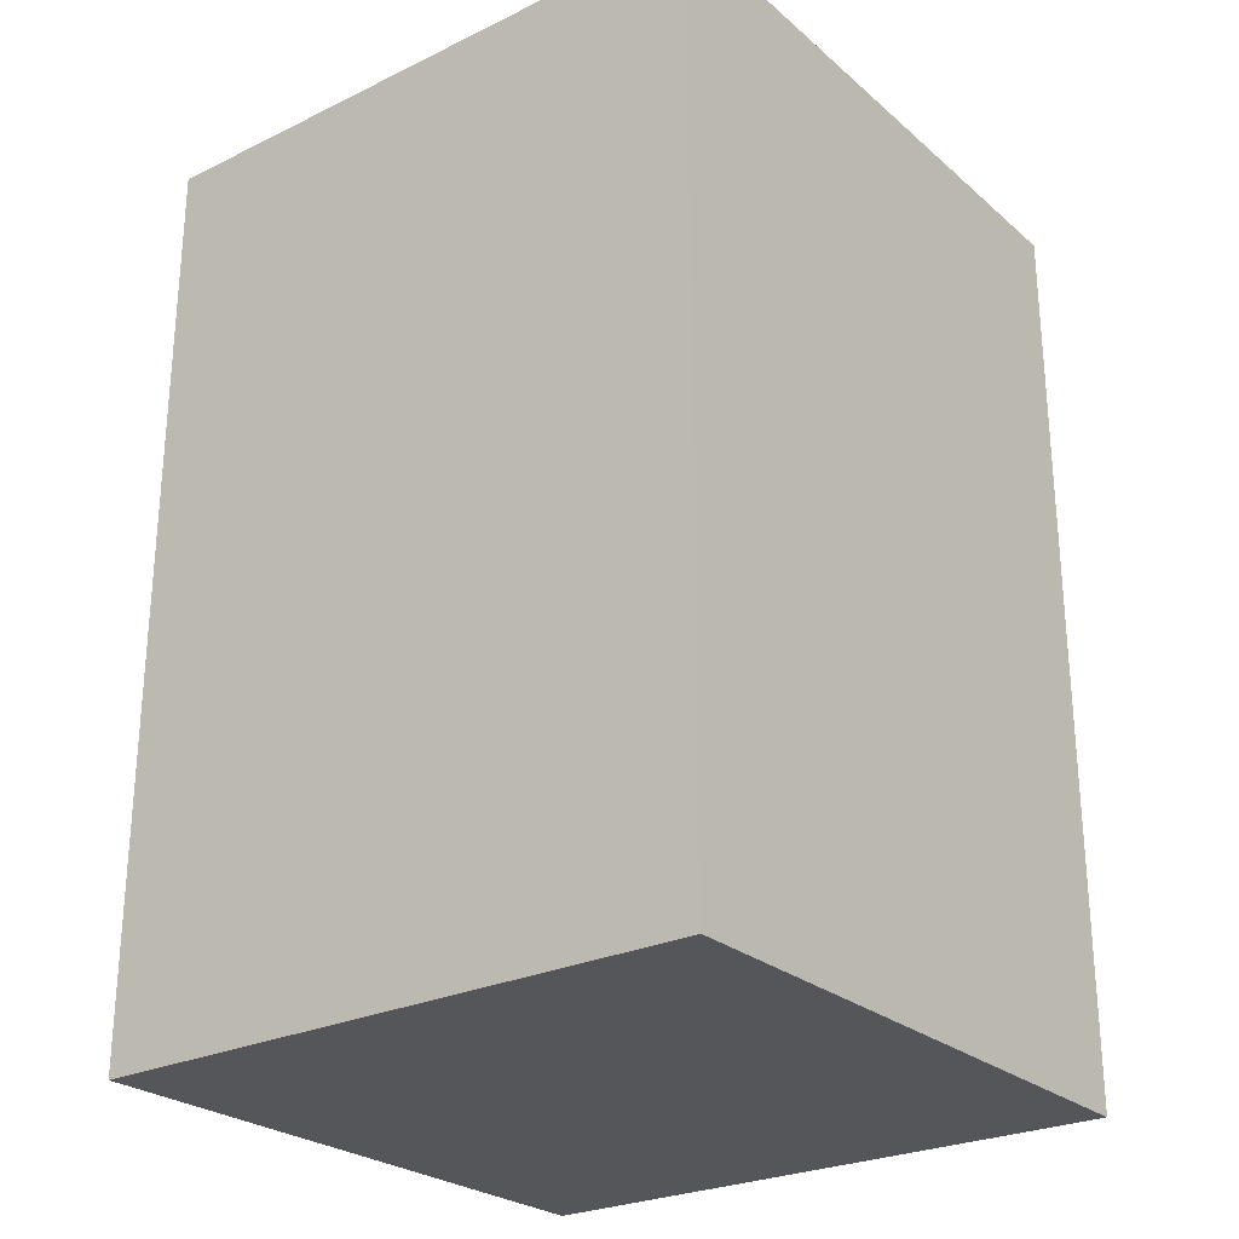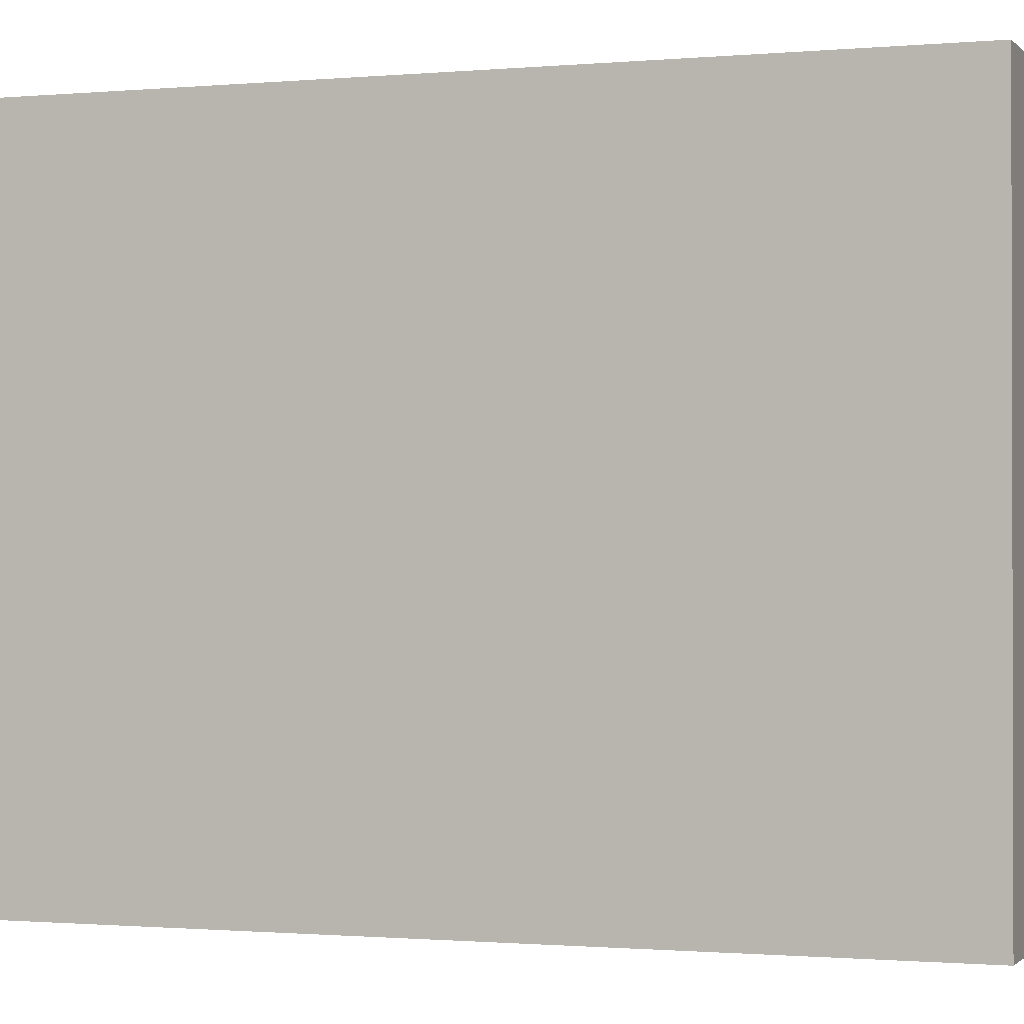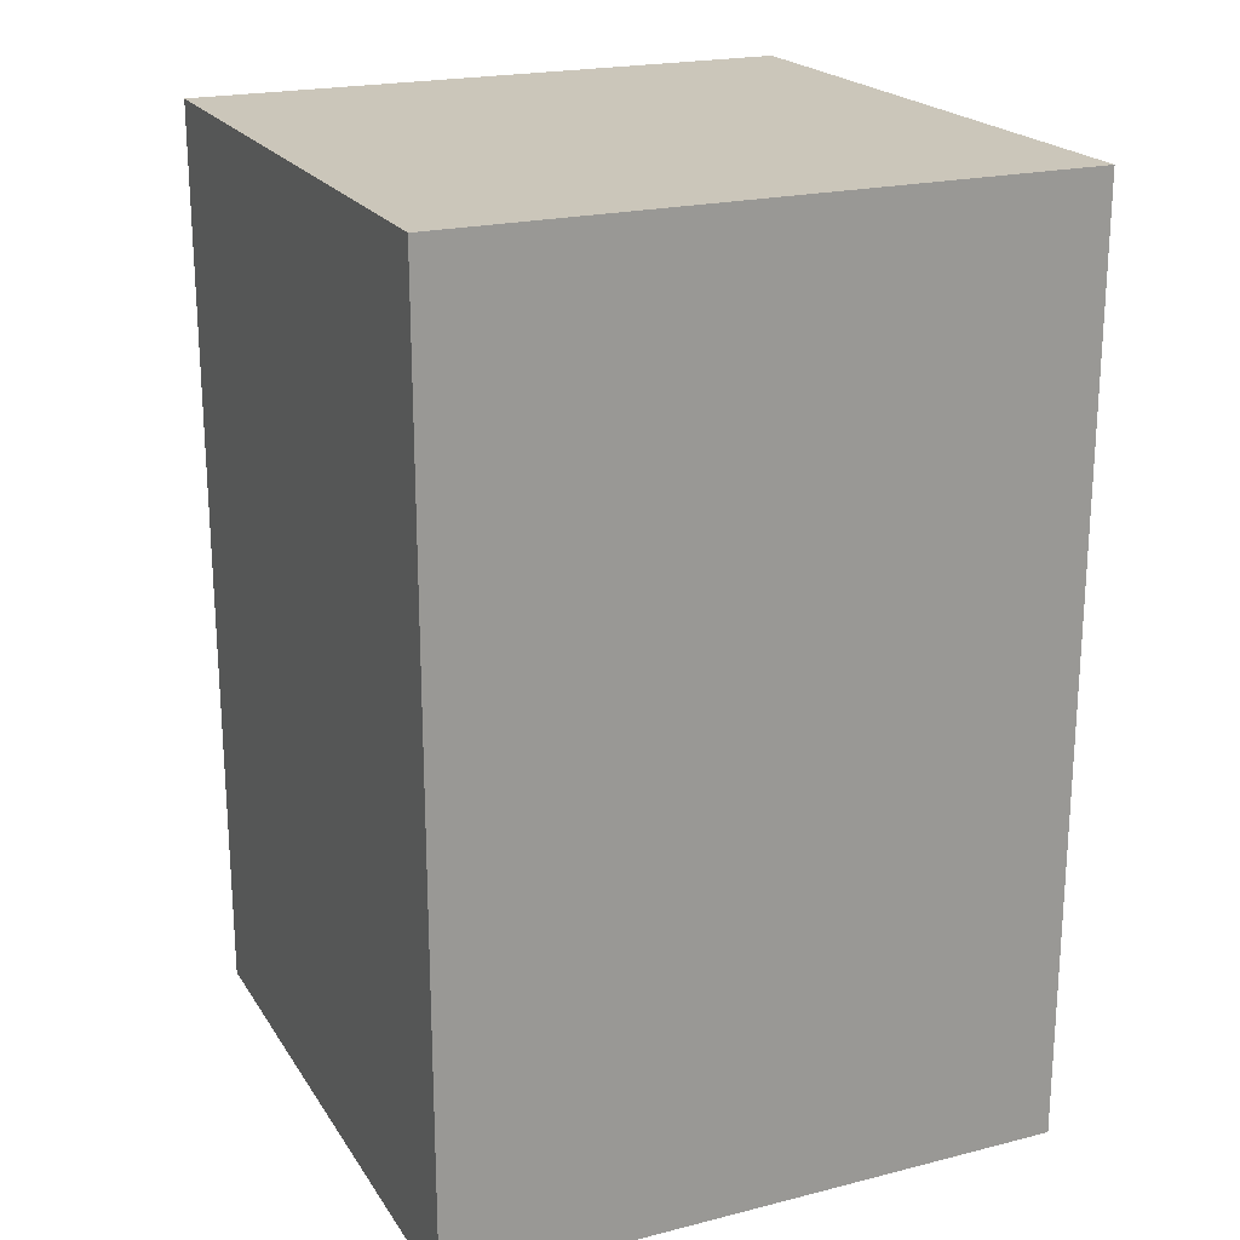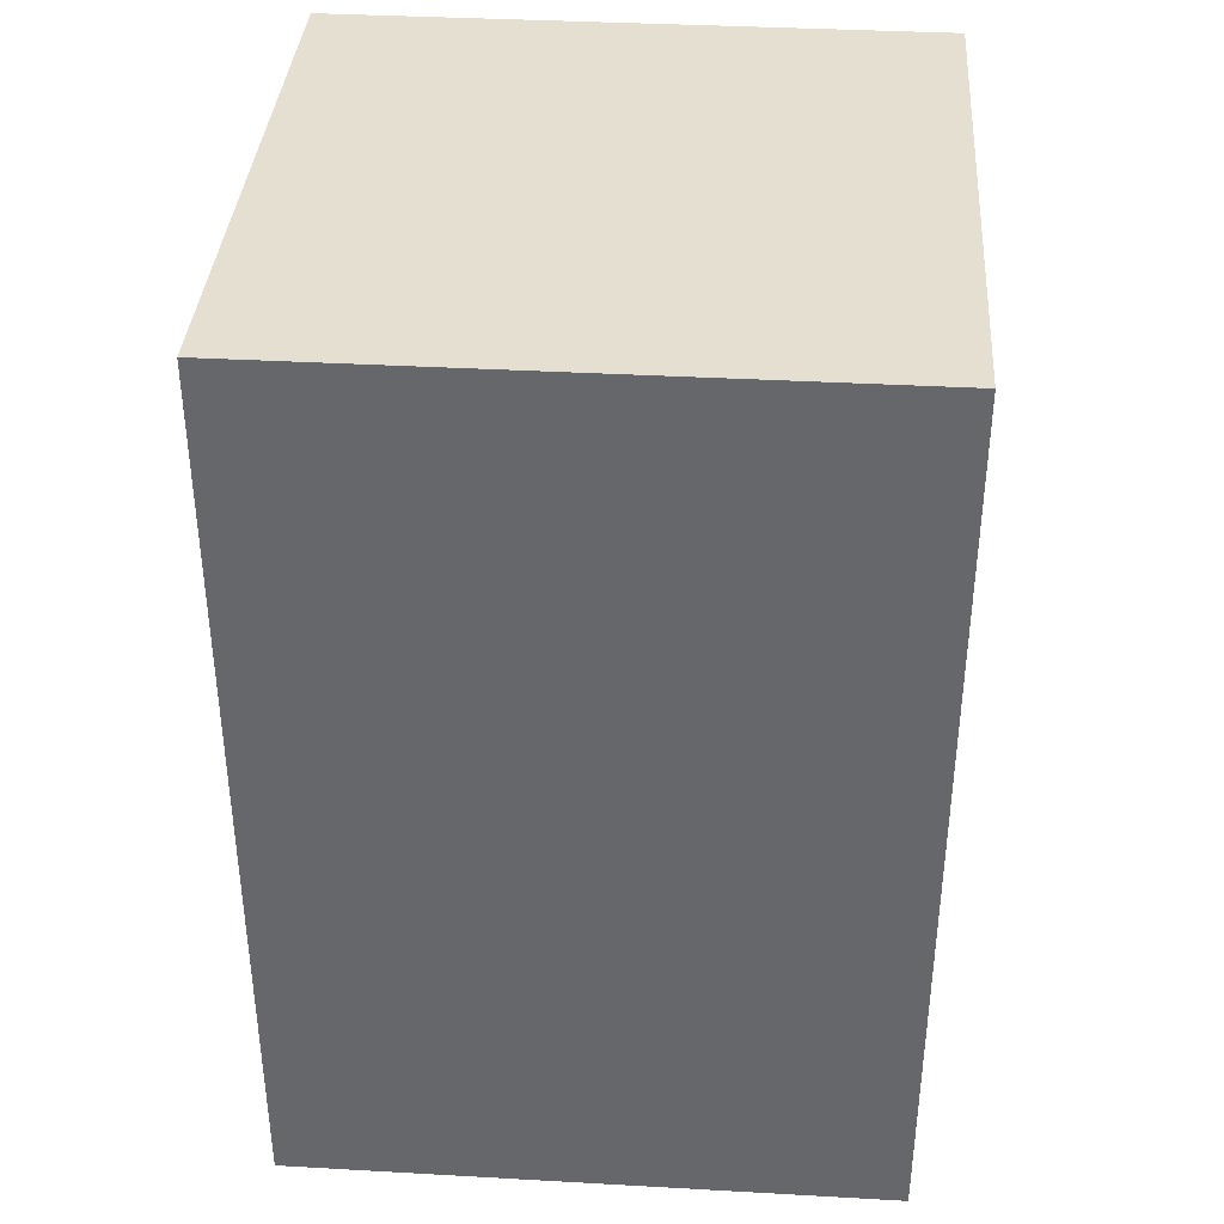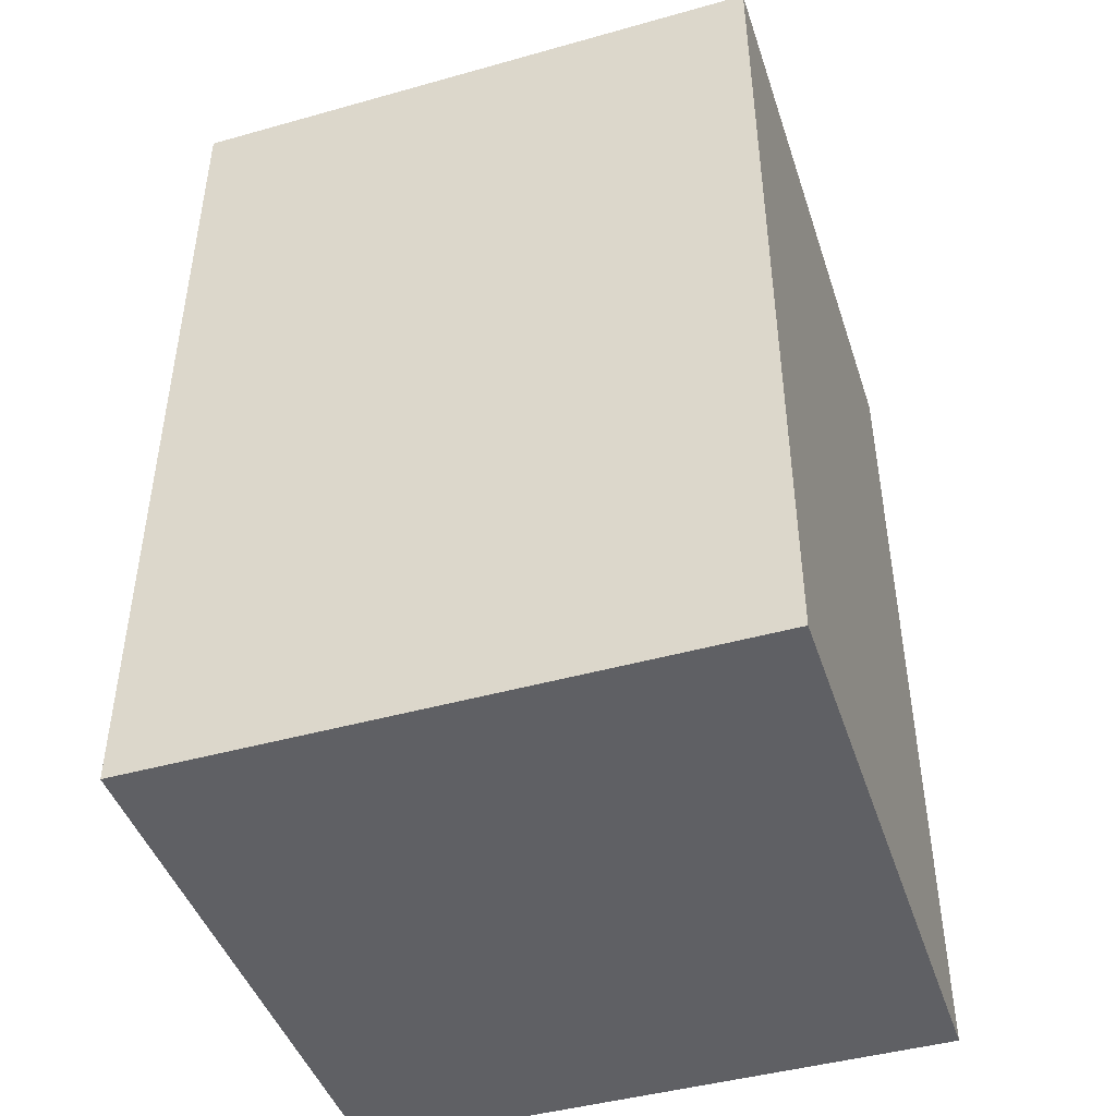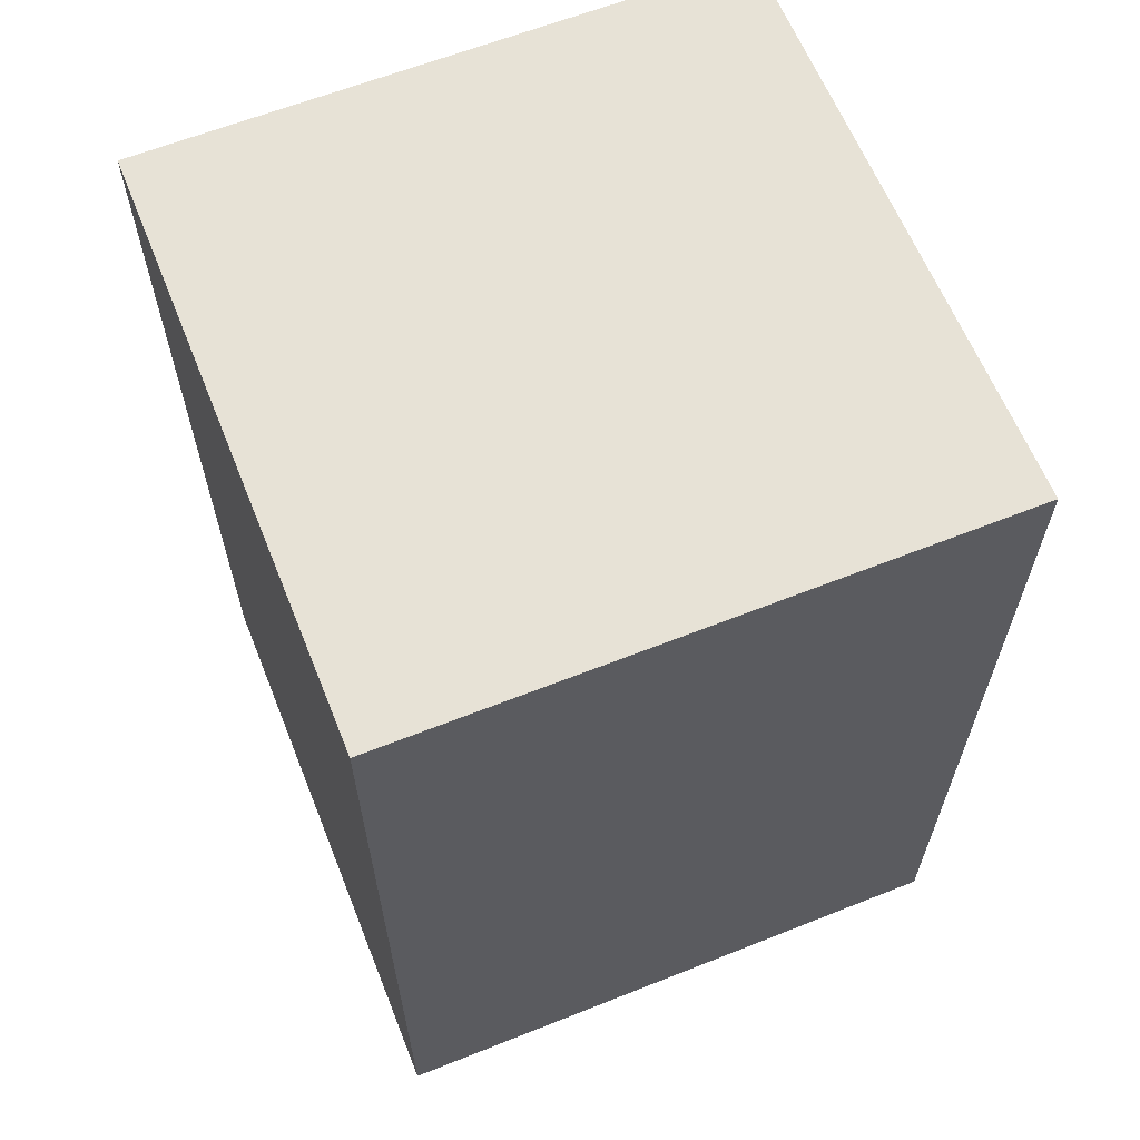
<metadata>
{"format":"obj","ext":"obj","renderer":"f3d","projection":"perspective","resolution":1024,"background":"white","views":[{"elev":-26.1,"azim":-142.7,"up":"+Y"},{"elev":-0.9,"azim":-70.5,"up":"+Z"},{"elev":21.2,"azim":-114.1,"up":"+Y"},{"elev":37.5,"azim":4.1,"up":"+Y"},{"elev":-44.9,"azim":18.0,"up":"+Y"},{"elev":62.9,"azim":158.1,"up":"+Y"}]}
</metadata>
<code>
o
v -1.3 0.7 -0.5
v -1.3 0.7 -0.7
v -1.3 0.8 -0.5
v -1.3 0.8 -0.7
v -1.3 1 -0.5
v -1.3 1 -0.7
v -1.1 0.7 -0.5
v -1.1 0.7 -0.7
v -1.1 0.8 -0.5
v -1.1 0.8 -0.7
v -1.1 1 -0.5
v -1.1 1 -0.7
v -1.3 0.7 -0.5
v -1.3 0.8 -0.5
v -1.3 1 -0.5
v -1.1 0.7 -0.5
v -1.1 0.8 -0.5
v -1.1 1 -0.5
v -1.3 0.7 -0.7
v -1.3 0.8 -0.7
v -1.3 1 -0.7
v -1.1 0.7 -0.7
v -1.1 0.8 -0.7
v -1.1 1 -0.7
v -1.3 0.7 -0.5
v -1.1 0.7 -0.5
v -1.3 0.7 -0.7
v -1.1 0.7 -0.7
v -1.3 1 -0.5
v -1.1 1 -0.5
v -1.3 1 -0.7
v -1.1 1 -0.7
f 3 2 1
f 4 2 3
f 5 4 3
f 6 4 5
f 7 8 9
f 9 8 10
f 9 10 11
f 11 10 12
f 16 14 13
f 17 15 14
f 17 14 16
f 18 15 17
f 19 20 22
f 20 21 23
f 22 20 23
f 23 21 24
f 27 26 25
f 28 26 27
f 29 30 31
f 31 30 32

</code>
